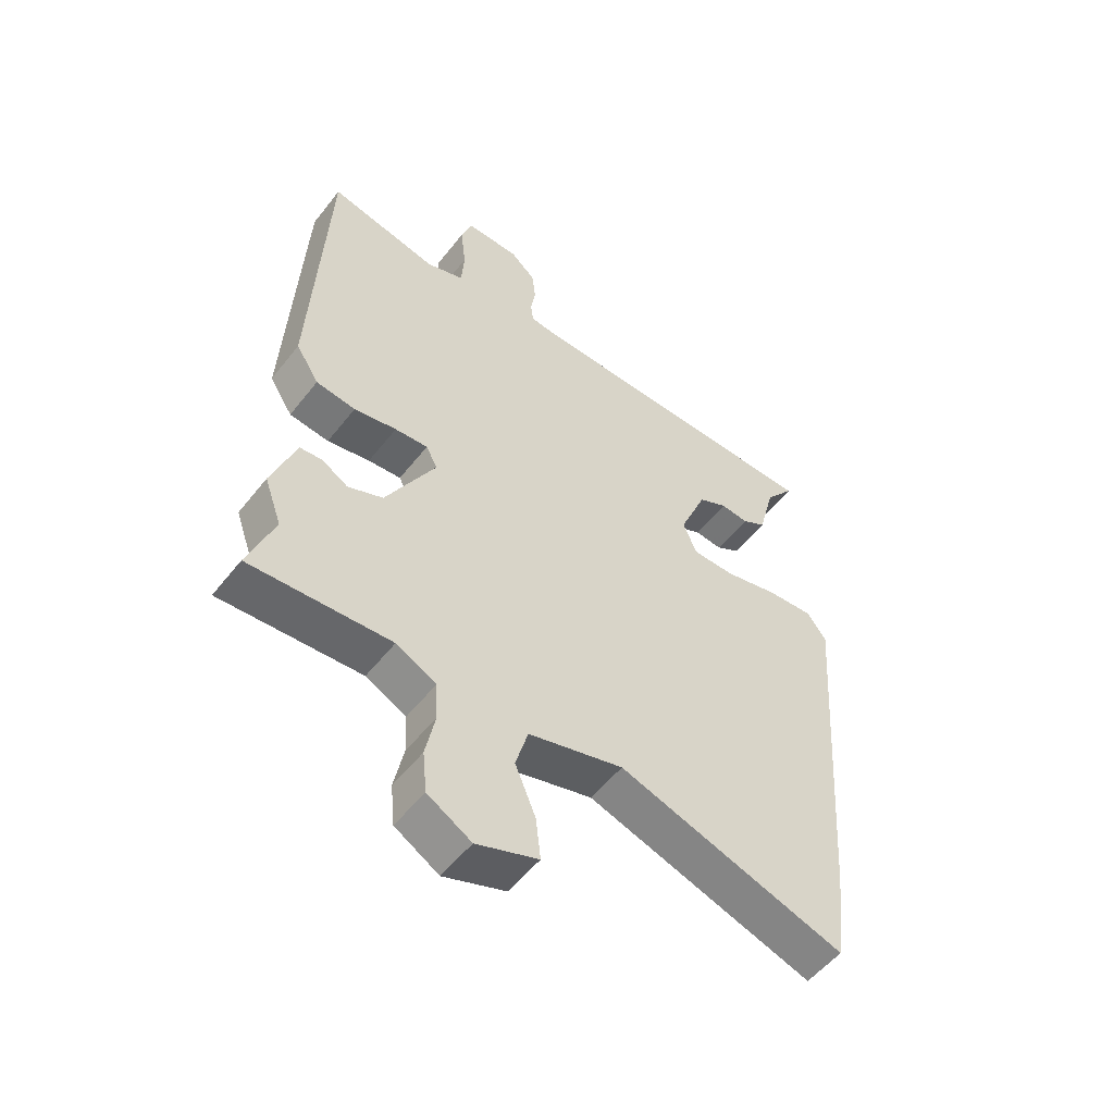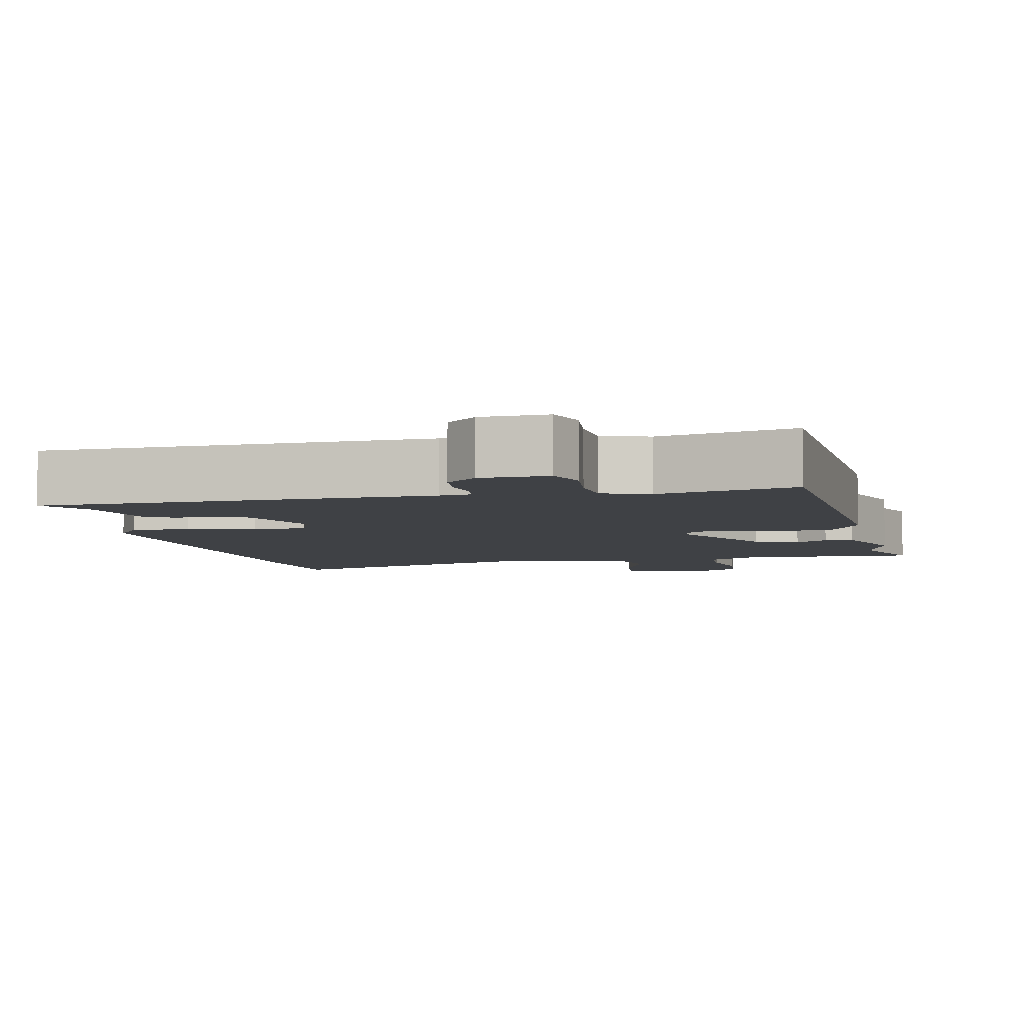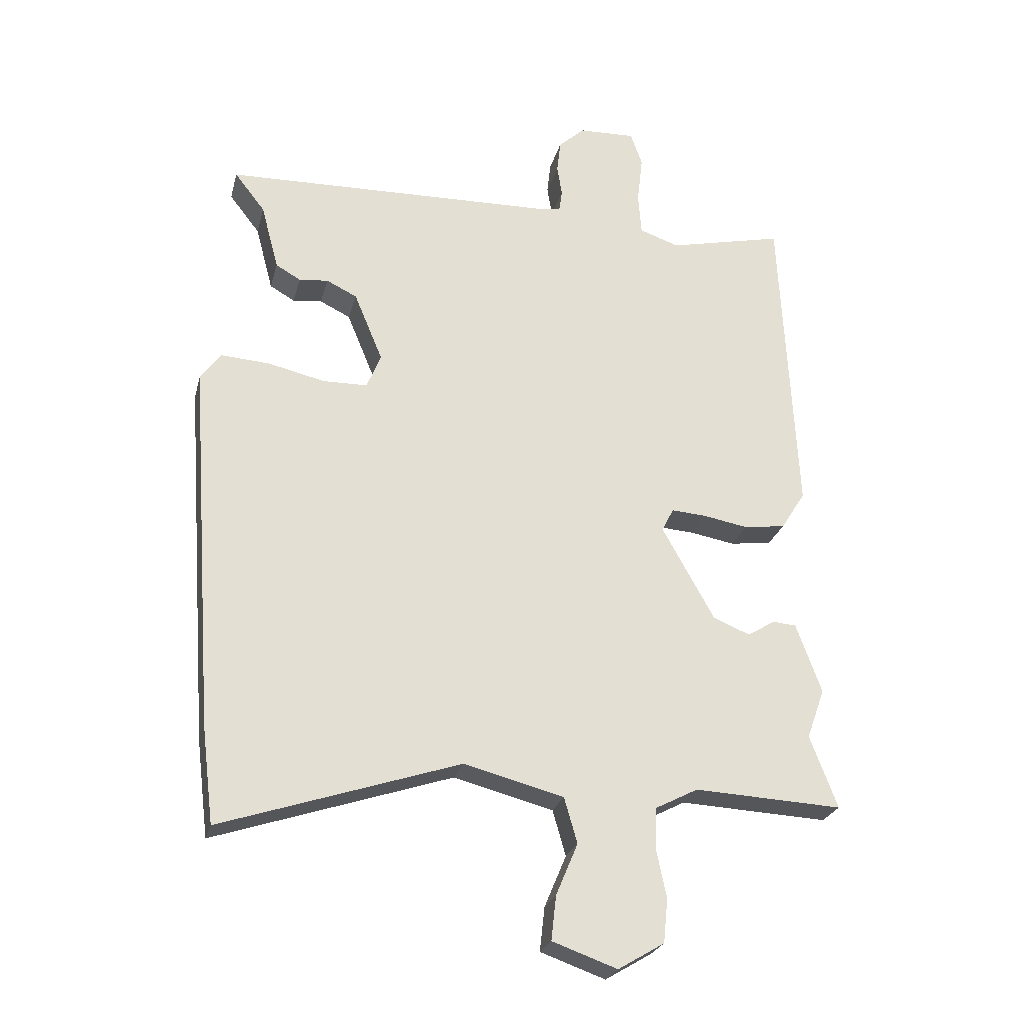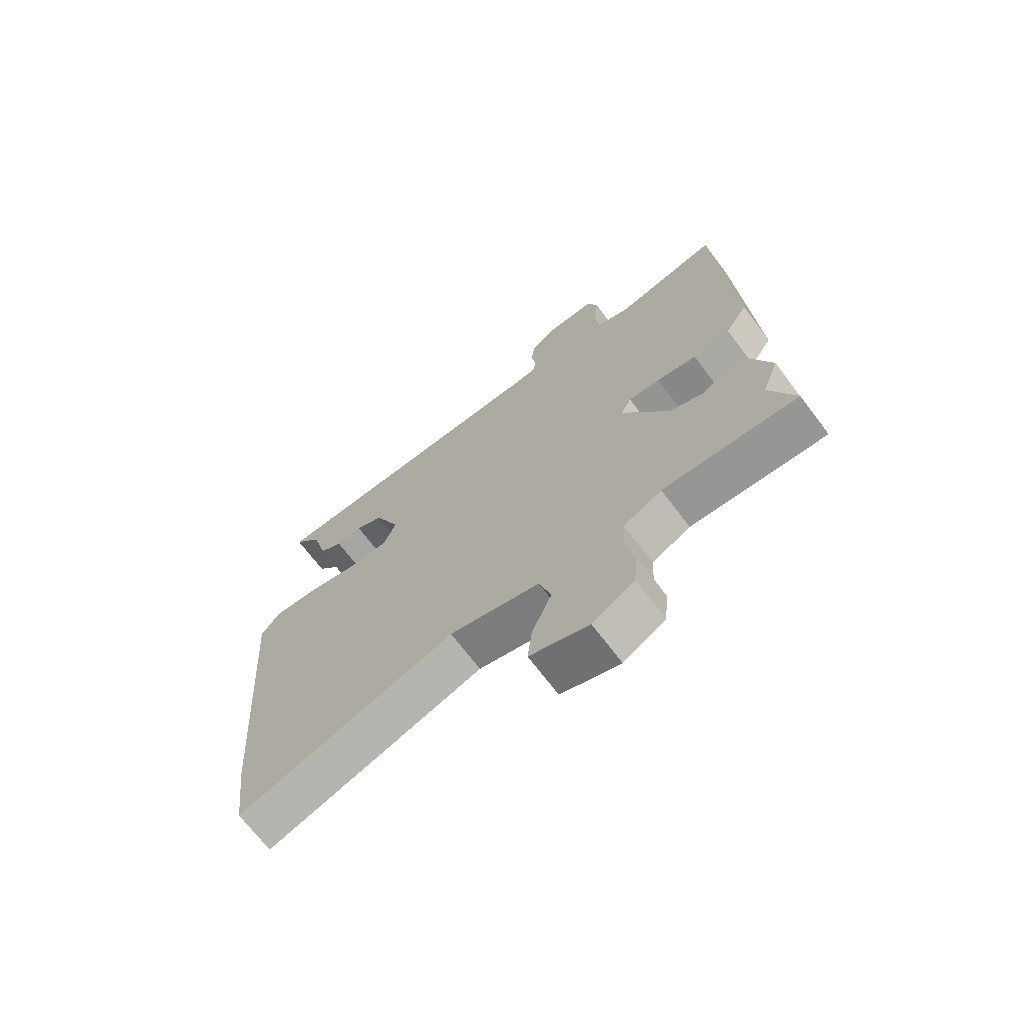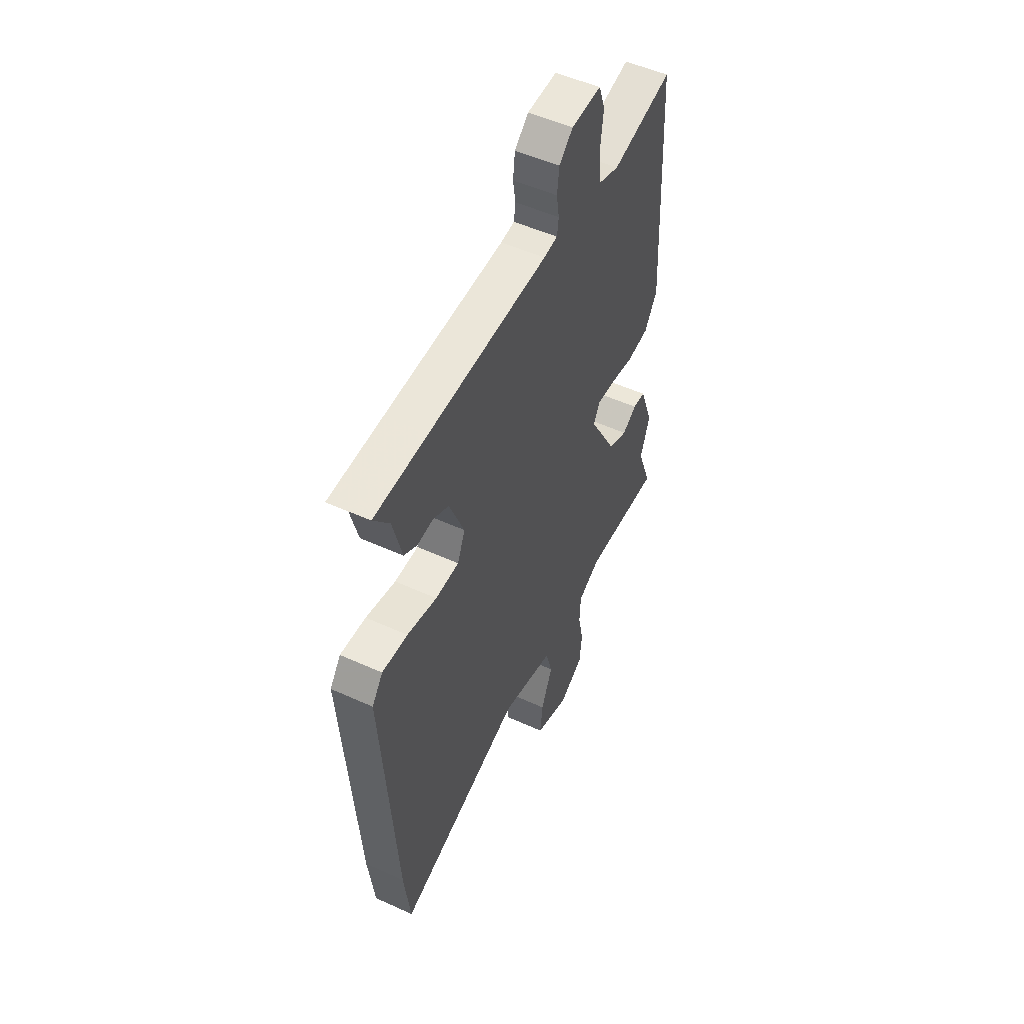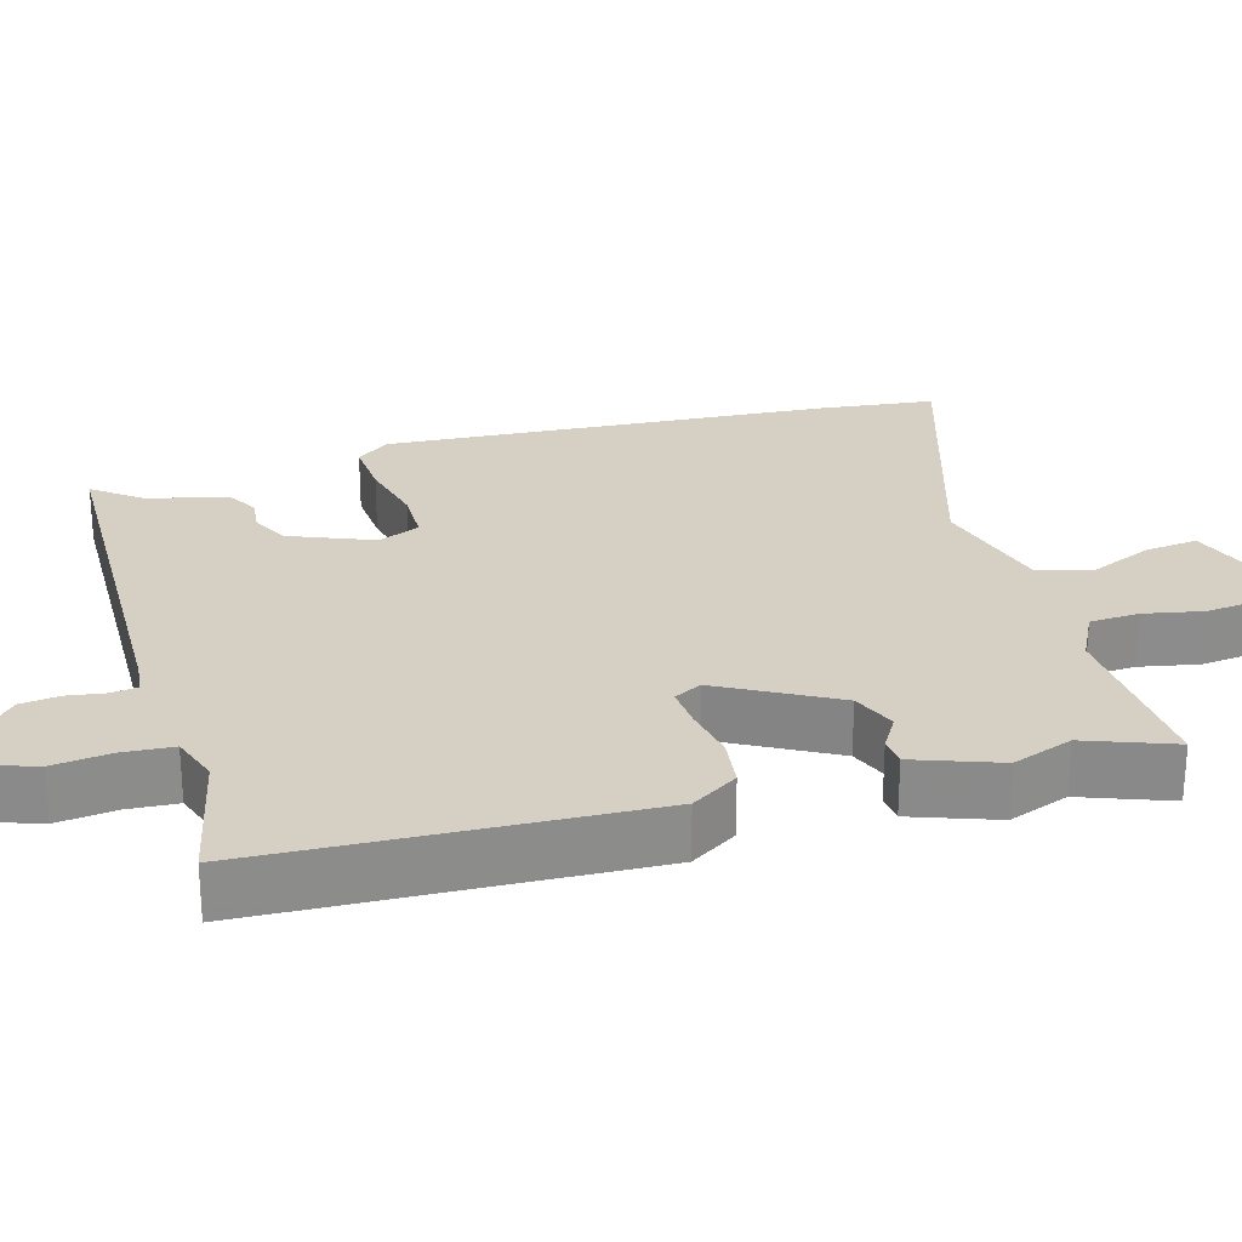
<metadata>
{"format":"obj","ext":"obj","renderer":"f3d","projection":"perspective","resolution":1024,"background":"white","views":[{"elev":-53.6,"azim":142.8,"up":"+Z"},{"elev":-5.5,"azim":12.3,"up":"+Y"},{"elev":-25.1,"azim":-13.7,"up":"+Z"},{"elev":-69.9,"azim":37.1,"up":"+Z"},{"elev":51.9,"azim":-63.8,"up":"+Z"},{"elev":26.1,"azim":73.6,"up":"+Y"}]}
</metadata>
<code>
v -0.482 0.07 -0.646
v -0.501 0.07 -0.492
v -0.544 0.07 0.102
v -0.511 0.07 0.147
v -0.433 0.07 0.142
v -0.342 0.07 0.121
v -0.27 0.07 0.122
v -0.247 0.07 0.178
v -0.293 0.07 0.289
v -0.342 0.07 0.313
v -0.389 0.07 0.308
v -0.429 0.07 0.331
v -0.457 0.07 0.437
v -0.506 0.07 0.5
v -0.342 0.07 0.504
v 0.022 0.07 0.513
v 0.064 0.07 0.518
v 0.069 0.07 0.553
v 0.061 0.07 0.603
v 0.067 0.07 0.655
v 0.109 0.07 0.693
v 0.2 0.07 0.696
v 0.219 0.07 0.642
v 0.21 0.07 0.564
v 0.215 0.07 0.497
v 0.279 0.07 0.475
v 0.464 0.07 0.517
v 0.489 0.07 0.006
v 0.45 0.07 -0.056
v 0.383 0.07 -0.065
v 0.311 0.07 -0.052
v 0.255 0.07 -0.048
v 0.236 0.07 -0.085
v 0.32 0.07 -0.236
v 0.379 0.07 -0.26
v 0.423 0.07 -0.233
v 0.461 0.07 -0.236
v 0.502 0.07 -0.348
v 0.473 0.07 -0.429
v 0.517 0.07 -0.545
v 0.279 0.07 -0.533
v 0.211 0.07 -0.568
v 0.208 0.07 -0.634
v 0.224 0.07 -0.712
v 0.217 0.07 -0.782
v 0.143 0.07 -0.826
v 0.039 0.07 -0.789
v 0.047 0.07 -0.718
v 0.082 0.07 -0.635
v 0.061 0.07 -0.562
v -0.099 0.07 -0.52
v -0.482 0 -0.646
v -0.501 0 -0.492
v -0.544 0 0.102
v -0.511 0 0.147
v -0.433 0 0.142
v -0.342 0 0.121
v -0.27 0 0.122
v -0.247 0 0.178
v -0.293 0 0.289
v -0.342 0 0.313
v -0.389 0 0.308
v -0.429 0 0.331
v -0.457 0 0.437
v -0.506 0 0.5
v -0.342 0 0.504
v 0.022 0 0.513
v 0.064 0 0.518
v 0.069 0 0.553
v 0.061 0 0.603
v 0.067 0 0.655
v 0.109 0 0.693
v 0.2 0 0.696
v 0.219 0 0.642
v 0.21 0 0.564
v 0.215 0 0.497
v 0.279 0 0.475
v 0.464 0 0.517
v 0.489 0 0.006
v 0.45 0 -0.056
v 0.383 0 -0.065
v 0.311 0 -0.052
v 0.255 0 -0.048
v 0.236 0 -0.085
v 0.32 0 -0.236
v 0.379 0 -0.26
v 0.423 0 -0.233
v 0.461 0 -0.236
v 0.502 0 -0.348
v 0.473 0 -0.429
v 0.517 0 -0.545
v 0.279 0 -0.533
v 0.211 0 -0.568
v 0.208 0 -0.634
v 0.224 0 -0.712
v 0.217 0 -0.782
v 0.143 0 -0.826
v 0.039 0 -0.789
v 0.047 0 -0.718
v 0.082 0 -0.635
v 0.061 0 -0.562
v -0.099 0 -0.52
f 47 48 49
f 46 47 49
f 45 46 49
f 44 45 49
f 43 44 49
f 42 43 49 50
f 41 42 50 51
f 39 40 41
f 38 39 41
f 37 38 41
f 36 37 41
f 35 36 41
f 34 35 41 51
f 29 30 31
f 28 29 31
f 27 28 31
f 26 27 31
f 25 26 31 32
f 24 25 32 33
f 22 23 24
f 21 22 24
f 20 21 24
f 19 20 24
f 18 19 24
f 17 18 24 33
f 13 14 15
f 13 15 16
f 12 13 16
f 11 12 16
f 10 11 16
f 9 10 16 17
f 4 5 6
f 3 4 6
f 2 3 6
f 1 2 6
f 51 1 6
f 34 51 6
f 33 34 6
f 8 9 17 33
f 7 8 33
f 6 7 33
f 100 99 98
f 100 98 97
f 100 97 96
f 100 96 95
f 100 95 94
f 101 100 94 93
f 102 101 93 92
f 92 91 90
f 92 90 89
f 92 89 88
f 92 88 87
f 92 87 86
f 102 92 86 85
f 82 81 80
f 82 80 79
f 82 79 78
f 82 78 77
f 83 82 77 76
f 84 83 76 75
f 75 74 73
f 75 73 72
f 75 72 71
f 75 71 70
f 75 70 69
f 84 75 69 68
f 66 65 64
f 67 66 64
f 67 64 63
f 67 63 62
f 67 62 61
f 68 67 61 60
f 57 56 55
f 57 55 54
f 57 54 53
f 57 53 52
f 57 52 102
f 57 102 85
f 57 85 84
f 84 68 60 59
f 84 59 58
f 84 58 57
f 1 52 53 2
f 2 53 54 3
f 3 54 55 4
f 4 55 56 5
f 5 56 57 6
f 6 57 58 7
f 7 58 59 8
f 8 59 60 9
f 9 60 61 10
f 10 61 62 11
f 11 62 63 12
f 12 63 64 13
f 13 64 65 14
f 14 65 66 15
f 15 66 67 16
f 16 67 68 17
f 17 68 69 18
f 18 69 70 19
f 19 70 71 20
f 20 71 72 21
f 21 72 73 22
f 22 73 74 23
f 23 74 75 24
f 24 75 76 25
f 25 76 77 26
f 26 77 78 27
f 27 78 79 28
f 28 79 80 29
f 29 80 81 30
f 30 81 82 31
f 31 82 83 32
f 32 83 84 33
f 33 84 85 34
f 34 85 86 35
f 35 86 87 36
f 36 87 88 37
f 37 88 89 38
f 38 89 90 39
f 39 90 91 40
f 40 91 92 41
f 41 92 93 42
f 42 93 94 43
f 43 94 95 44
f 44 95 96 45
f 45 96 97 46
f 46 97 98 47
f 47 98 99 48
f 48 99 100 49
f 49 100 101 50
f 50 101 102 51
f 51 102 52 1

</code>
